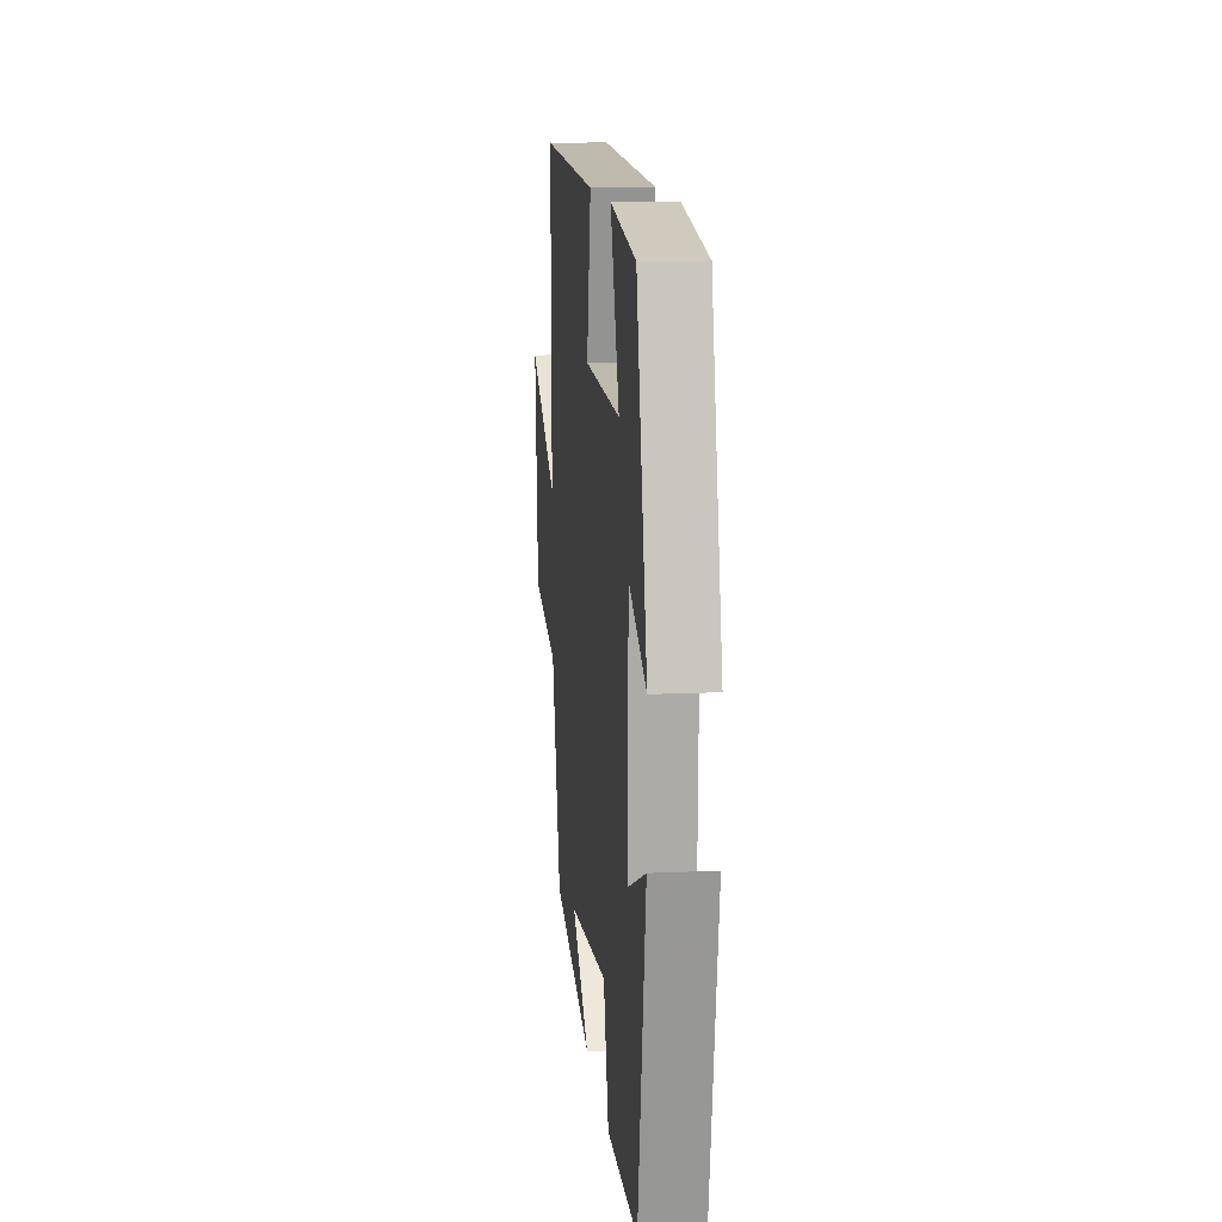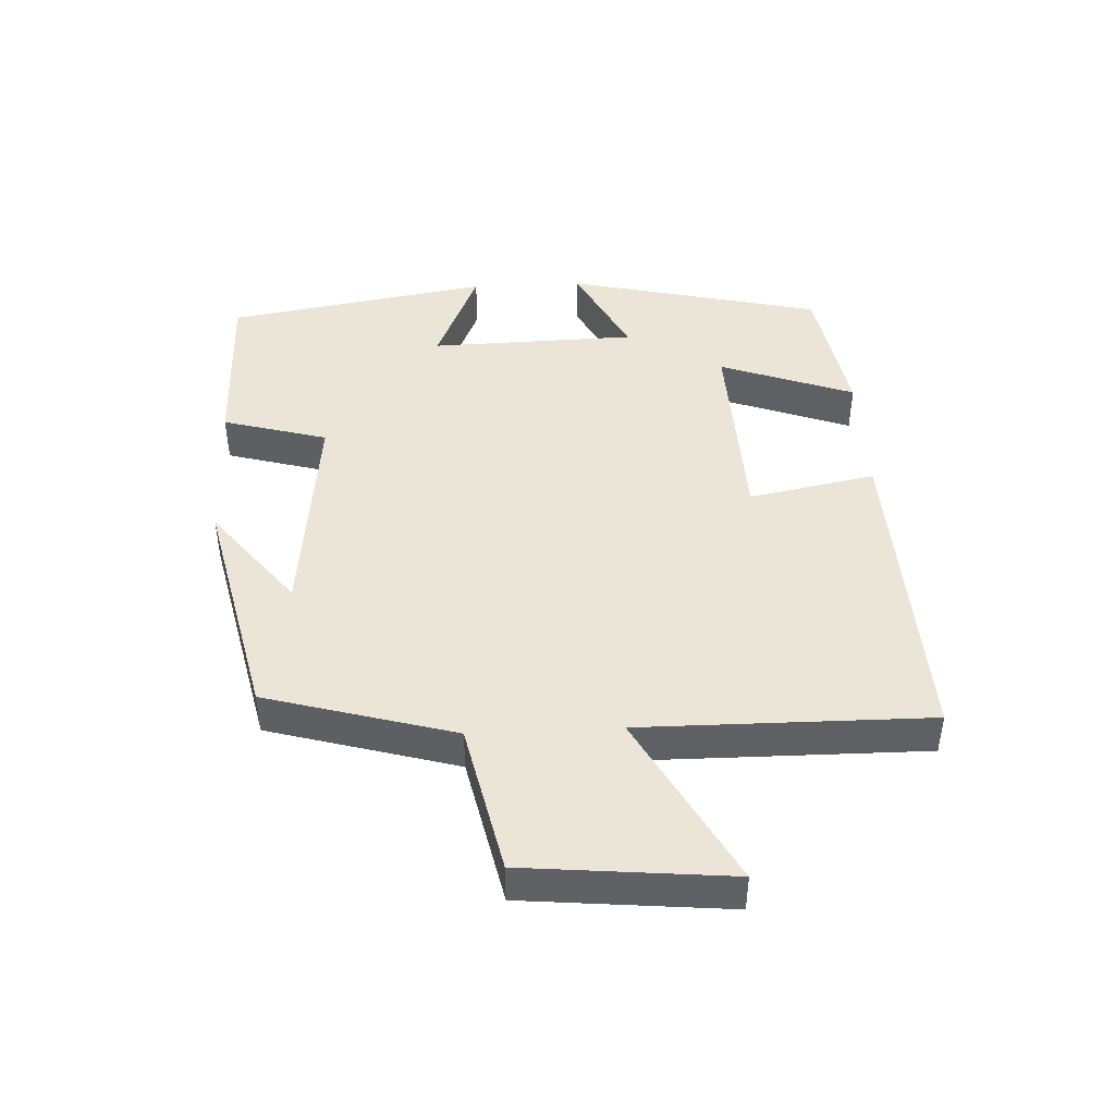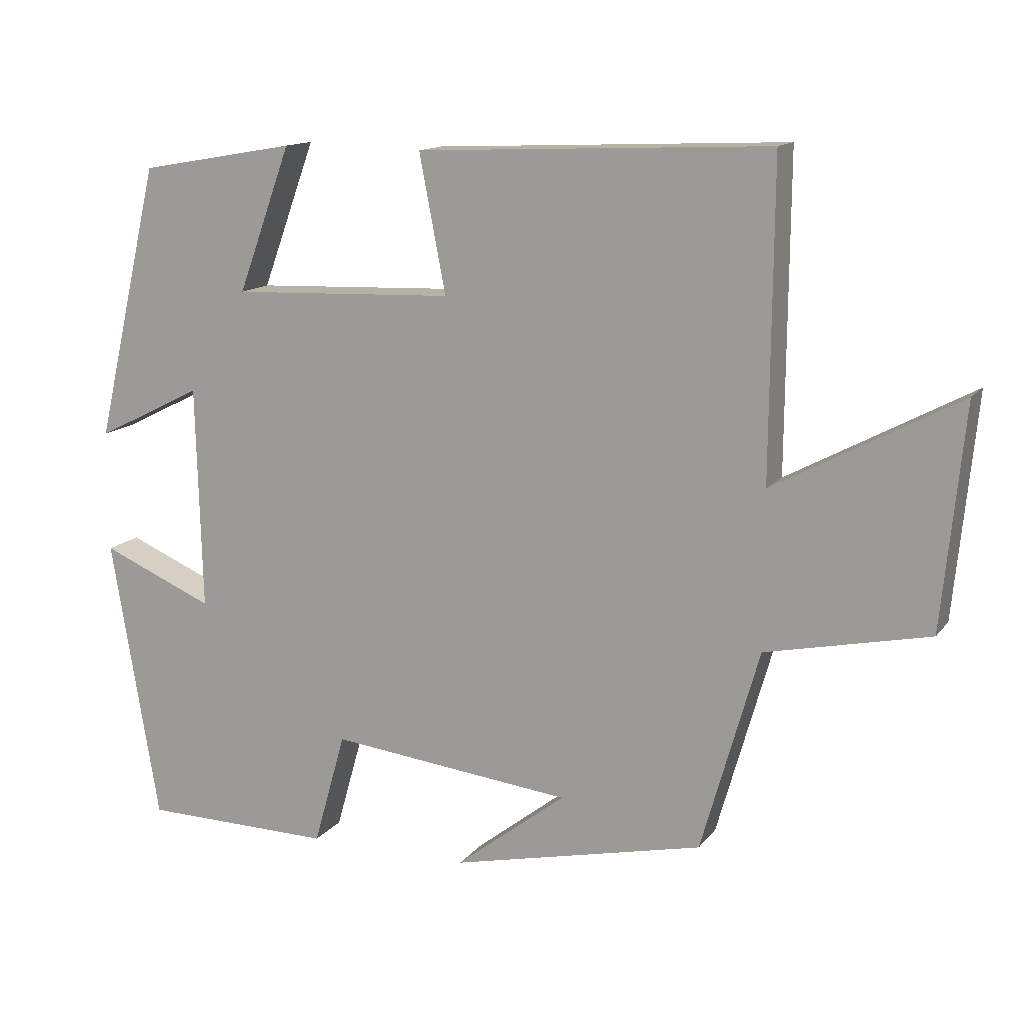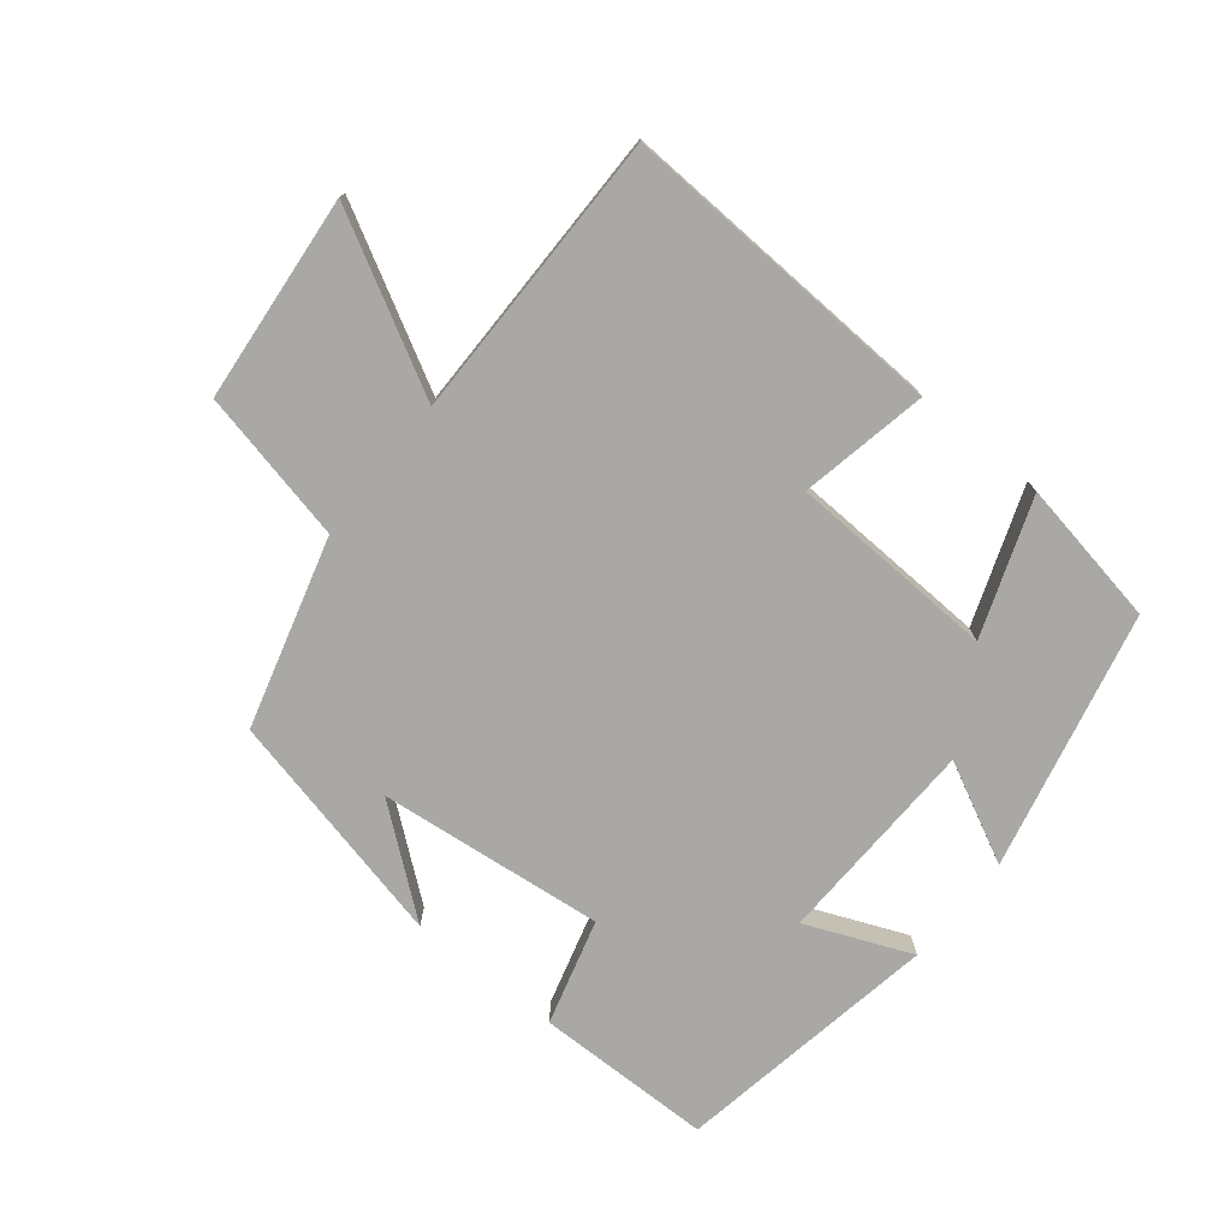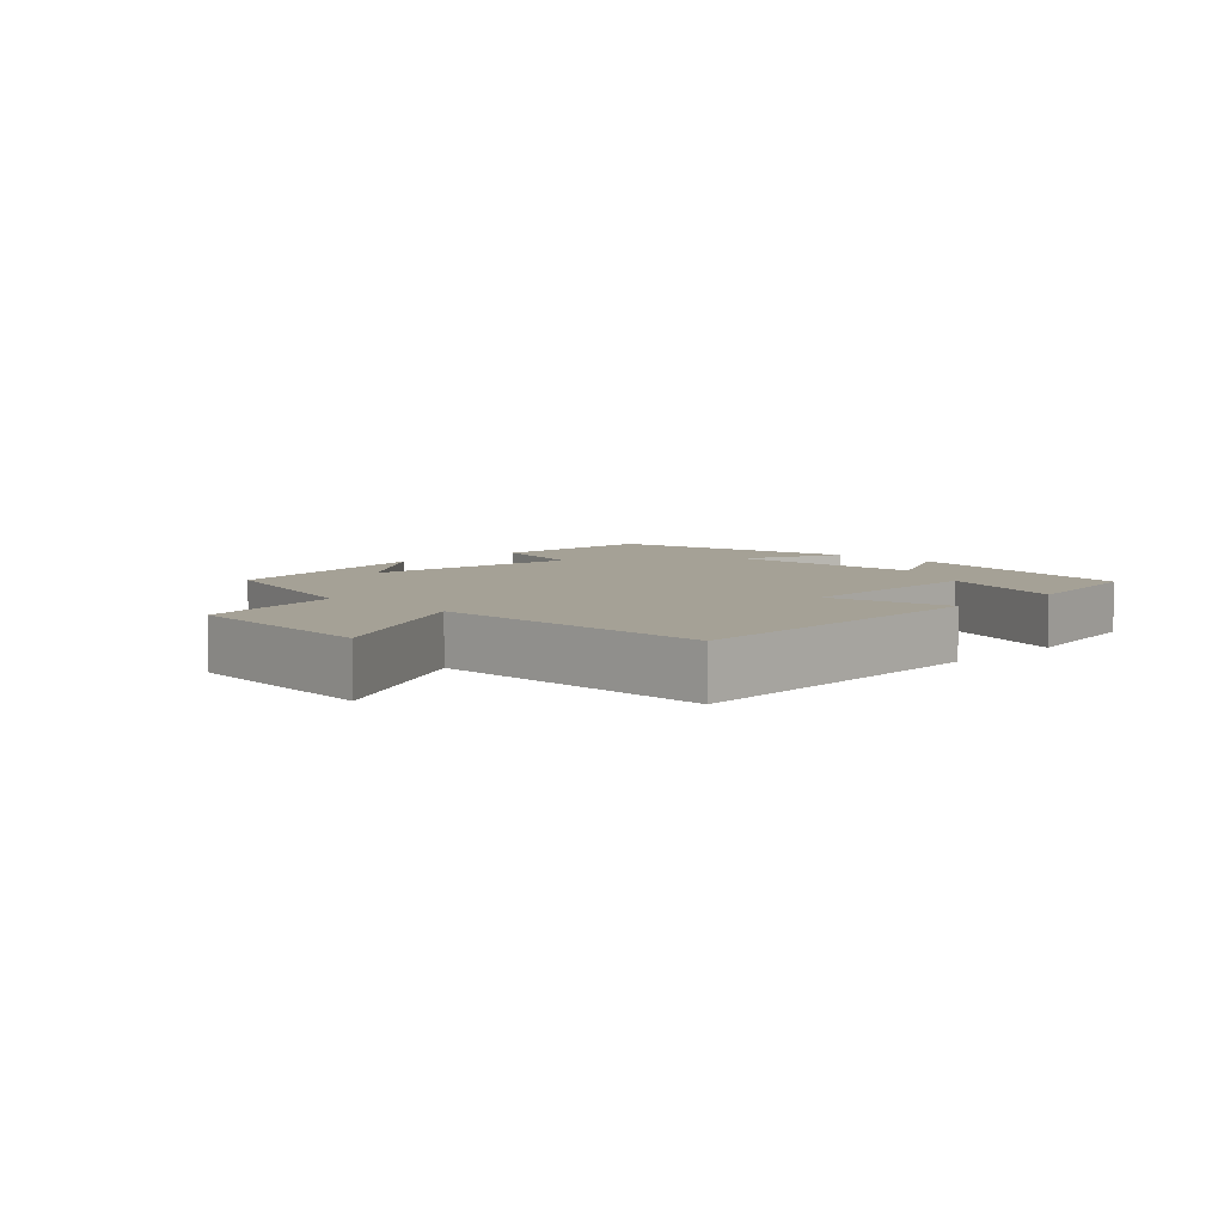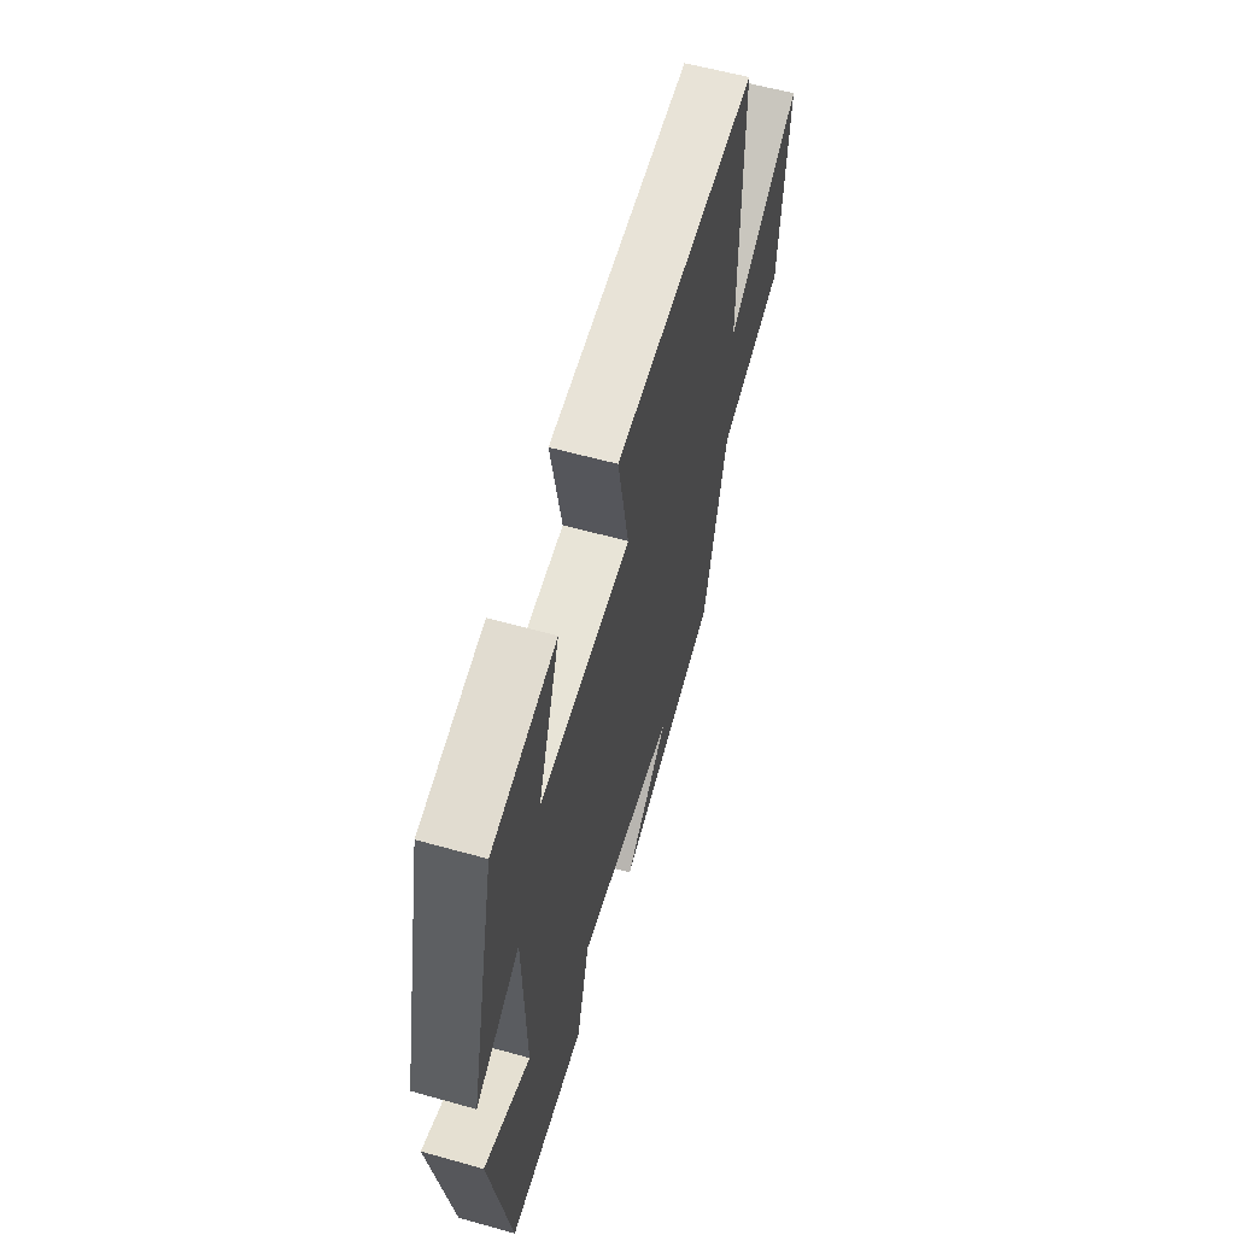
<metadata>
{"format":"obj","ext":"obj","renderer":"f3d","projection":"perspective","resolution":1024,"background":"white","views":[{"elev":12.8,"azim":83.8,"up":"+Z"},{"elev":44.3,"azim":-92.8,"up":"+Y"},{"elev":13.6,"azim":-156.6,"up":"+Z"},{"elev":-75.2,"azim":-39.1,"up":"+Y"},{"elev":6.1,"azim":-45.7,"up":"+Y"},{"elev":58.8,"azim":106.1,"up":"+Z"}]}
</metadata>
<code>
v -0.419 0.07 -0.42
v -0.5 0.07 -0.135
v -0.728 0.07 -0.086
v -0.758 0.07 0.224
v -0.5 0.07 0.085
v -0.503 0.07 0.521
v -0.01 0.07 0.5
v -0.047 0.07 0.308
v 0.265 0.07 0.296
v 0.19 0.07 0.5
v 0.409 0.07 0.462
v 0.5 0.07 0.075
v 0.35 0.07 0.15
v 0.342 0.07 -0.164
v 0.5 0.07 -0.097
v 0.433 0.07 -0.496
v 0.166 0.07 -0.5
v 0.121 0.07 -0.341
v -0.219 0.07 -0.379
v -0.064 0.07 -0.5
v -0.419 0 -0.42
v -0.5 0 -0.135
v -0.728 0 -0.086
v -0.758 0 0.224
v -0.5 0 0.085
v -0.503 0 0.521
v -0.01 0 0.5
v -0.047 0 0.308
v 0.265 0 0.296
v 0.19 0 0.5
v 0.409 0 0.462
v 0.5 0 0.075
v 0.35 0 0.15
v 0.342 0 -0.164
v 0.5 0 -0.097
v 0.433 0 -0.496
v 0.166 0 -0.5
v 0.121 0 -0.341
v -0.219 0 -0.379
v -0.064 0 -0.5
f 19 20 1
f 15 16 17 18
f 14 15 18
f 13 14 18 19
f 10 11 12 13
f 9 10 13
f 8 9 13 19
f 5 6 7 8
f 5 8 19 1
f 2 3 4 5
f 1 2 5
f 21 40 39
f 38 37 36 35
f 38 35 34
f 39 38 34 33
f 33 32 31 30
f 33 30 29
f 39 33 29 28
f 28 27 26 25
f 21 39 28 25
f 25 24 23 22
f 25 22 21
f 1 21 22 2
f 2 22 23 3
f 3 23 24 4
f 4 24 25 5
f 5 25 26 6
f 6 26 27 7
f 7 27 28 8
f 8 28 29 9
f 9 29 30 10
f 10 30 31 11
f 11 31 32 12
f 12 32 33 13
f 13 33 34 14
f 14 34 35 15
f 15 35 36 16
f 16 36 37 17
f 17 37 38 18
f 18 38 39 19
f 19 39 40 20
f 20 40 21 1

</code>
